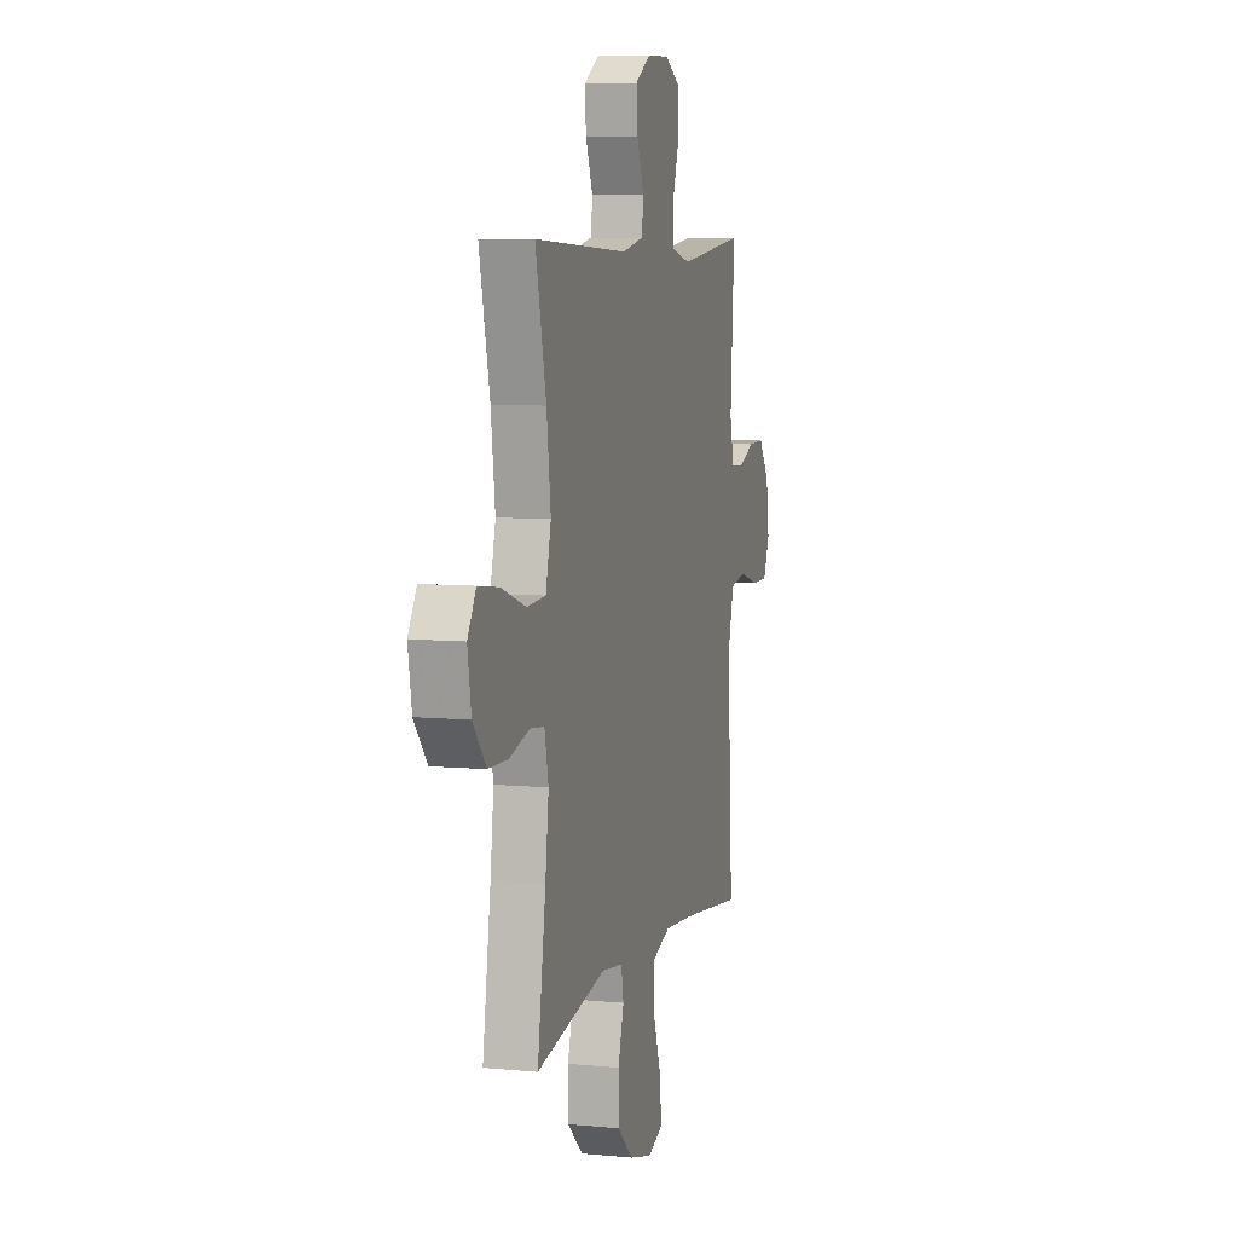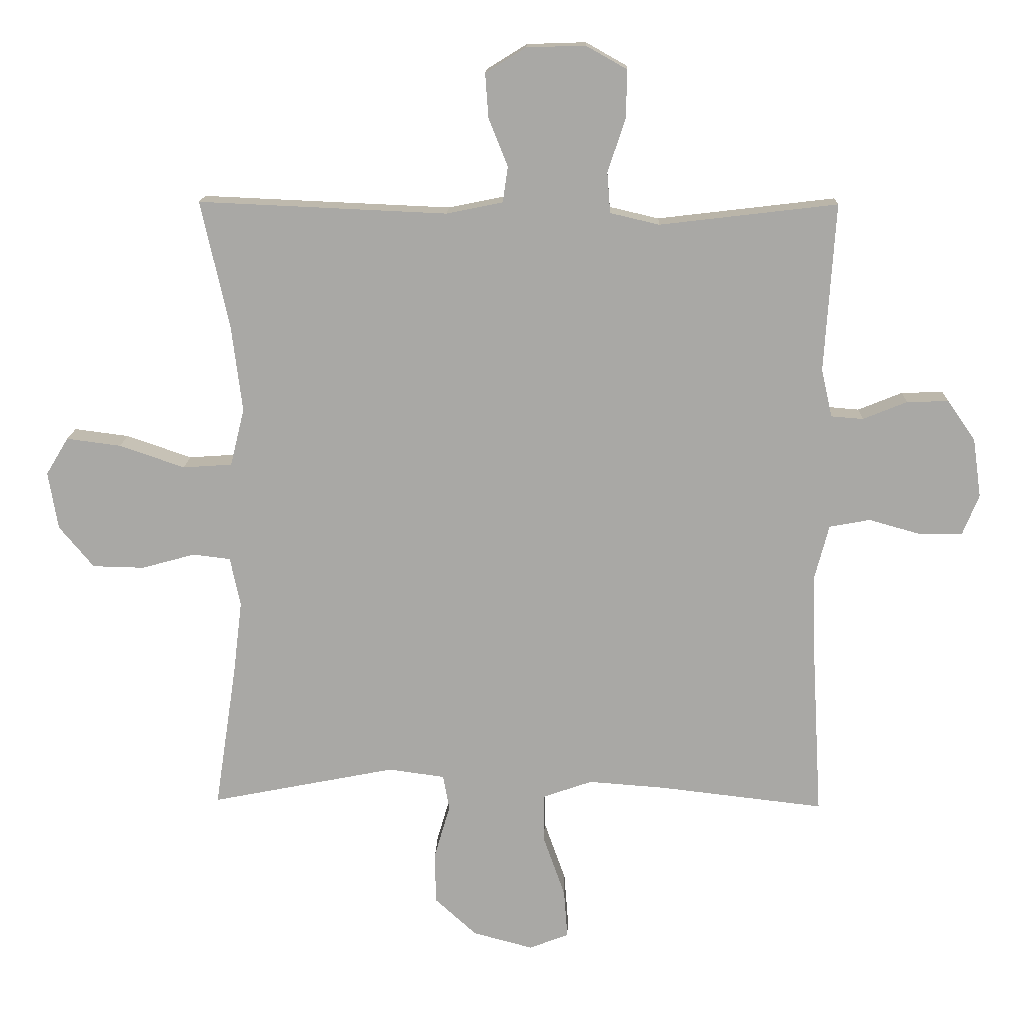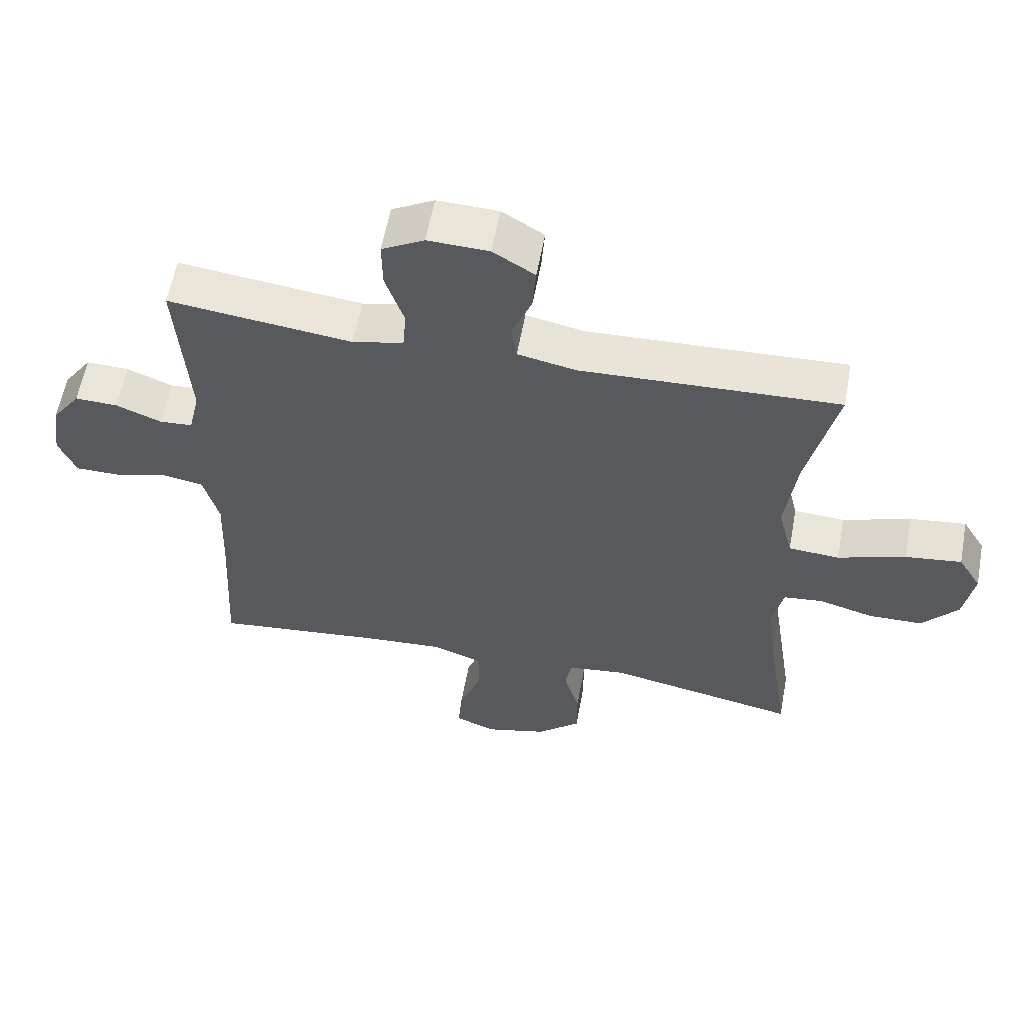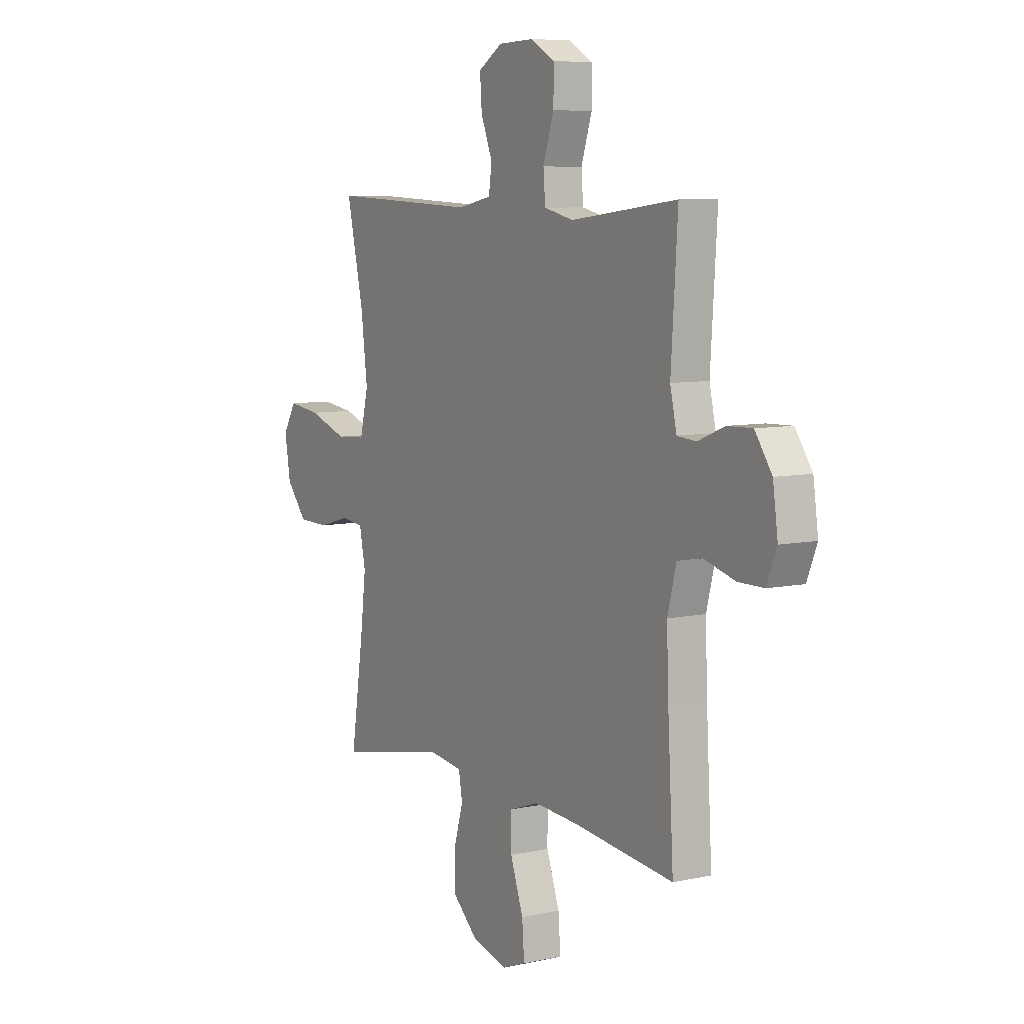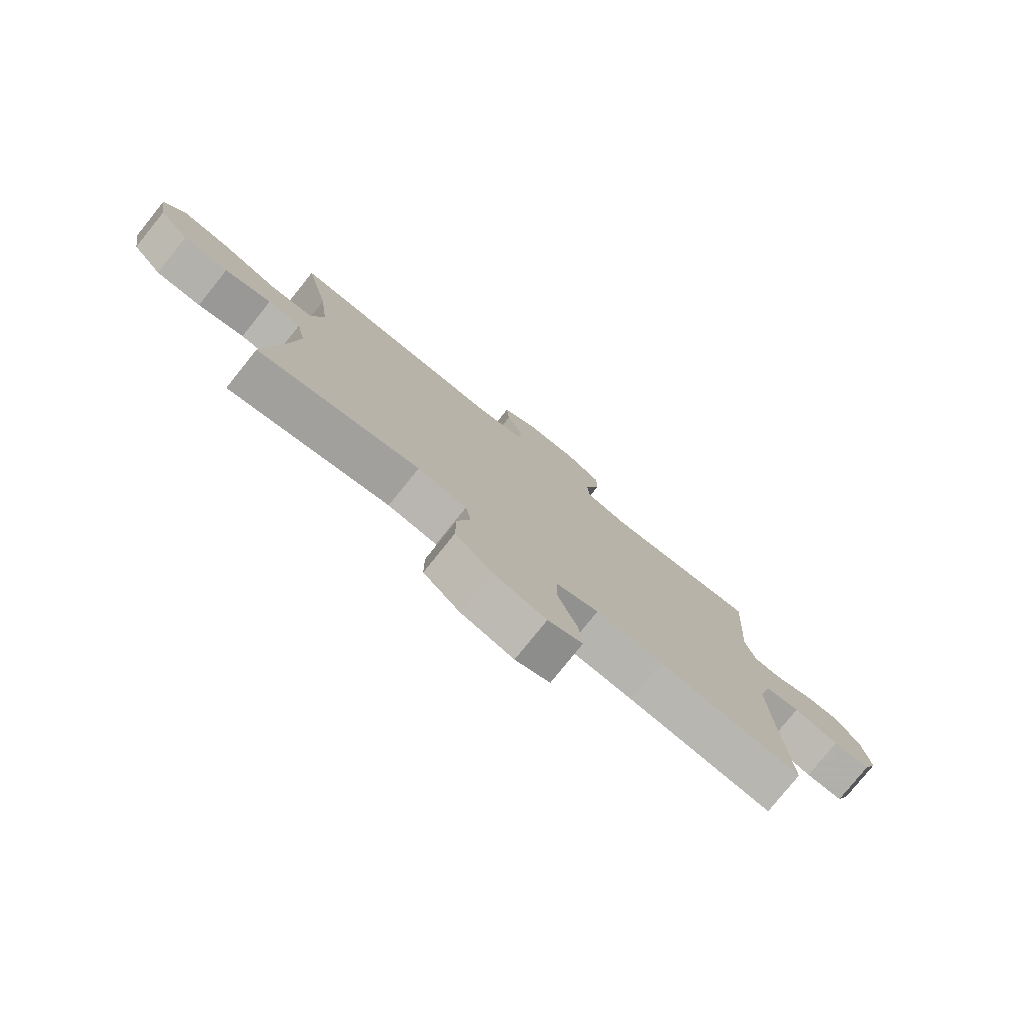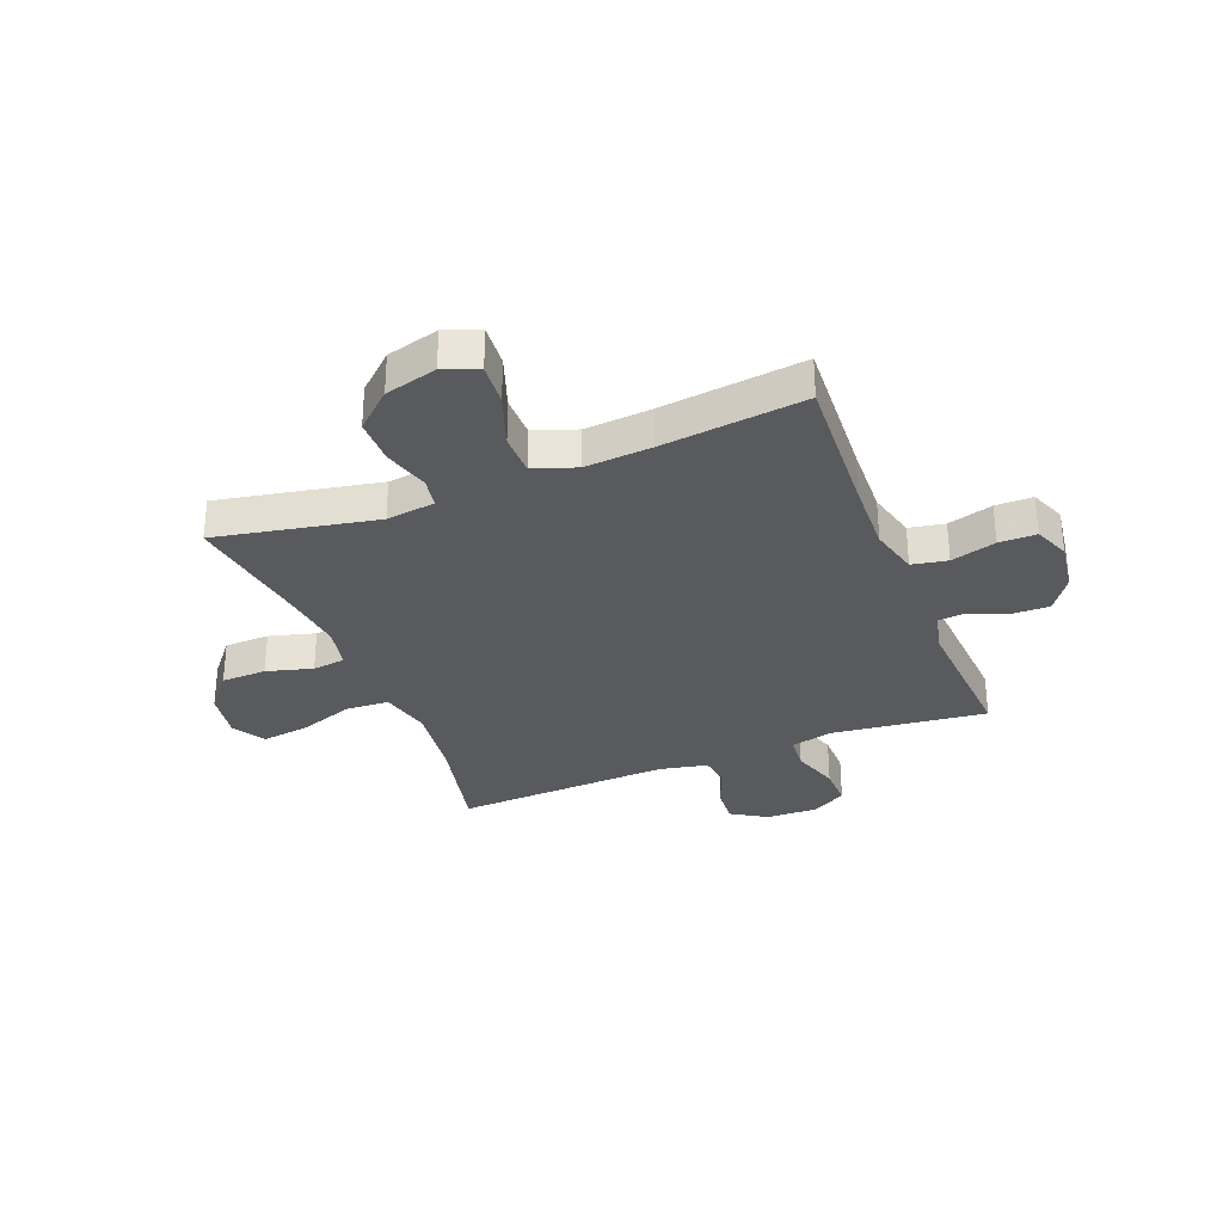
<metadata>
{"format":"obj","ext":"obj","renderer":"f3d","projection":"perspective","resolution":1024,"background":"white","views":[{"elev":7.2,"azim":105.6,"up":"+Z"},{"elev":14.7,"azim":-178.3,"up":"+Z"},{"elev":59.3,"azim":10.5,"up":"+Z"},{"elev":7.5,"azim":-121.6,"up":"+Z"},{"elev":-78.4,"azim":141.2,"up":"+Z"},{"elev":-31.5,"azim":-158.4,"up":"+Y"}]}
</metadata>
<code>
v -0.5 0.07 0.5
v -0.34 0.07 0.481
v -0.222 0.07 0.467
v -0.145 0.07 0.485
v -0.14 0.07 0.548
v -0.168 0.07 0.633
v -0.169 0.07 0.707
v -0.105 0.07 0.743
v -0.013 0.07 0.74
v 0.05 0.07 0.701
v 0.045 0.07 0.632
v 0.015 0.07 0.557
v 0.023 0.07 0.501
v 0.111 0.07 0.483
v 0.5 0.07 0.5
v 0.456 0.07 0.303
v 0.439 0.07 0.166
v 0.461 0.07 0.076
v 0.538 0.07 0.071
v 0.64 0.07 0.106
v 0.725 0.07 0.117
v 0.76 0.07 0.059
v 0.745 0.07 -0.031
v 0.691 0.07 -0.096
v 0.61 0.07 -0.098
v 0.527 0.07 -0.075
v 0.468 0.07 -0.082
v 0.452 0.07 -0.159
v 0.466 0.07 -0.275
v 0.5 0.07 -0.5
v 0.211 0.07 -0.443
v 0.123 0.07 -0.455
v 0.113 0.07 -0.51
v 0.137 0.07 -0.592
v 0.137 0.07 -0.675
v 0.071 0.07 -0.735
v -0.023 0.07 -0.76
v -0.085 0.07 -0.736
v -0.079 0.07 -0.66
v -0.045 0.07 -0.564
v -0.045 0.07 -0.488
v -0.122 0.07 -0.461
v -0.242 0.07 -0.47
v -0.5 0.07 -0.5
v -0.485 0.07 -0.239
v -0.48 0.07 -0.108
v -0.503 0.07 -0.02
v -0.567 0.07 -0.008
v -0.648 0.07 -0.031
v -0.715 0.07 -0.031
v -0.741 0.07 0.033
v -0.728 0.07 0.125
v -0.684 0.07 0.188
v -0.619 0.07 0.186
v -0.55 0.07 0.158
v -0.5 0.07 0.162
v -0.483 0.07 0.237
v -0.5 0 0.5
v -0.34 0 0.481
v -0.222 0 0.467
v -0.145 0 0.485
v -0.14 0 0.548
v -0.168 0 0.633
v -0.169 0 0.707
v -0.105 0 0.743
v -0.013 0 0.74
v 0.05 0 0.701
v 0.045 0 0.632
v 0.015 0 0.557
v 0.023 0 0.501
v 0.111 0 0.483
v 0.5 0 0.5
v 0.456 0 0.303
v 0.439 0 0.166
v 0.461 0 0.076
v 0.538 0 0.071
v 0.64 0 0.106
v 0.725 0 0.117
v 0.76 0 0.059
v 0.745 0 -0.031
v 0.691 0 -0.096
v 0.61 0 -0.098
v 0.527 0 -0.075
v 0.468 0 -0.082
v 0.452 0 -0.159
v 0.466 0 -0.275
v 0.5 0 -0.5
v 0.211 0 -0.443
v 0.123 0 -0.455
v 0.113 0 -0.51
v 0.137 0 -0.592
v 0.137 0 -0.675
v 0.071 0 -0.735
v -0.023 0 -0.76
v -0.085 0 -0.736
v -0.079 0 -0.66
v -0.045 0 -0.564
v -0.045 0 -0.488
v -0.122 0 -0.461
v -0.242 0 -0.47
v -0.5 0 -0.5
v -0.485 0 -0.239
v -0.48 0 -0.108
v -0.503 0 -0.02
v -0.567 0 -0.008
v -0.648 0 -0.031
v -0.715 0 -0.031
v -0.741 0 0.033
v -0.728 0 0.125
v -0.684 0 0.188
v -0.619 0 0.186
v -0.55 0 0.158
v -0.5 0 0.162
v -0.483 0 0.237
f 52 53 54 55
f 52 55 56
f 51 52 56
f 48 49 50 51
f 47 48 51 56
f 46 47 56 57
f 43 44 45
f 42 43 45 46
f 41 42 46 57
f 37 38 39 40
f 37 40 41
f 36 37 41
f 33 34 35 36
f 32 33 36 41
f 29 30 31
f 28 29 31 32
f 27 28 32 41
f 23 24 25 26
f 23 26 27
f 22 23 27
f 19 20 21 22
f 19 22 27
f 18 19 27 41
f 14 15 16
f 13 14 16 17
f 9 10 11 12
f 9 12 13
f 8 9 13
f 5 6 7 8
f 4 5 8 13
f 3 4 13 17
f 41 57 1 2
f 17 18 41
f 2 3 17 41
f 112 111 110 109
f 113 112 109
f 113 109 108
f 108 107 106 105
f 113 108 105 104
f 114 113 104 103
f 102 101 100
f 103 102 100 99
f 114 103 99 98
f 97 96 95 94
f 98 97 94
f 98 94 93
f 93 92 91 90
f 98 93 90 89
f 88 87 86
f 89 88 86 85
f 98 89 85 84
f 83 82 81 80
f 84 83 80
f 84 80 79
f 79 78 77 76
f 84 79 76
f 98 84 76 75
f 73 72 71
f 74 73 71 70
f 69 68 67 66
f 70 69 66
f 70 66 65
f 65 64 63 62
f 70 65 62 61
f 74 70 61 60
f 59 58 114 98
f 98 75 74
f 98 74 60 59
f 1 58 59 2
f 2 59 60 3
f 3 60 61 4
f 4 61 62 5
f 5 62 63 6
f 6 63 64 7
f 7 64 65 8
f 8 65 66 9
f 9 66 67 10
f 10 67 68 11
f 11 68 69 12
f 12 69 70 13
f 13 70 71 14
f 14 71 72 15
f 15 72 73 16
f 16 73 74 17
f 17 74 75 18
f 18 75 76 19
f 19 76 77 20
f 20 77 78 21
f 21 78 79 22
f 22 79 80 23
f 23 80 81 24
f 24 81 82 25
f 25 82 83 26
f 26 83 84 27
f 27 84 85 28
f 28 85 86 29
f 29 86 87 30
f 30 87 88 31
f 31 88 89 32
f 32 89 90 33
f 33 90 91 34
f 34 91 92 35
f 35 92 93 36
f 36 93 94 37
f 37 94 95 38
f 38 95 96 39
f 39 96 97 40
f 40 97 98 41
f 41 98 99 42
f 42 99 100 43
f 43 100 101 44
f 44 101 102 45
f 45 102 103 46
f 46 103 104 47
f 47 104 105 48
f 48 105 106 49
f 49 106 107 50
f 50 107 108 51
f 51 108 109 52
f 52 109 110 53
f 53 110 111 54
f 54 111 112 55
f 55 112 113 56
f 56 113 114 57
f 57 114 58 1

</code>
